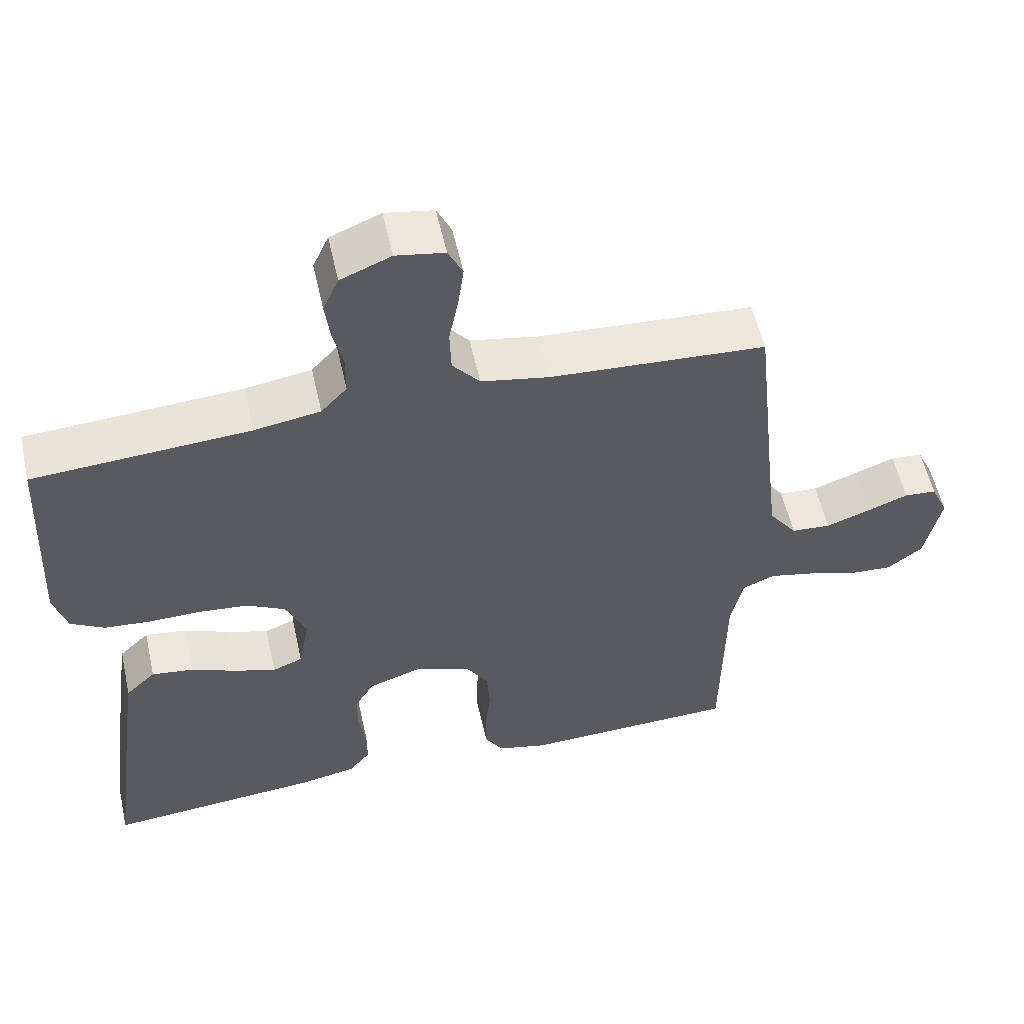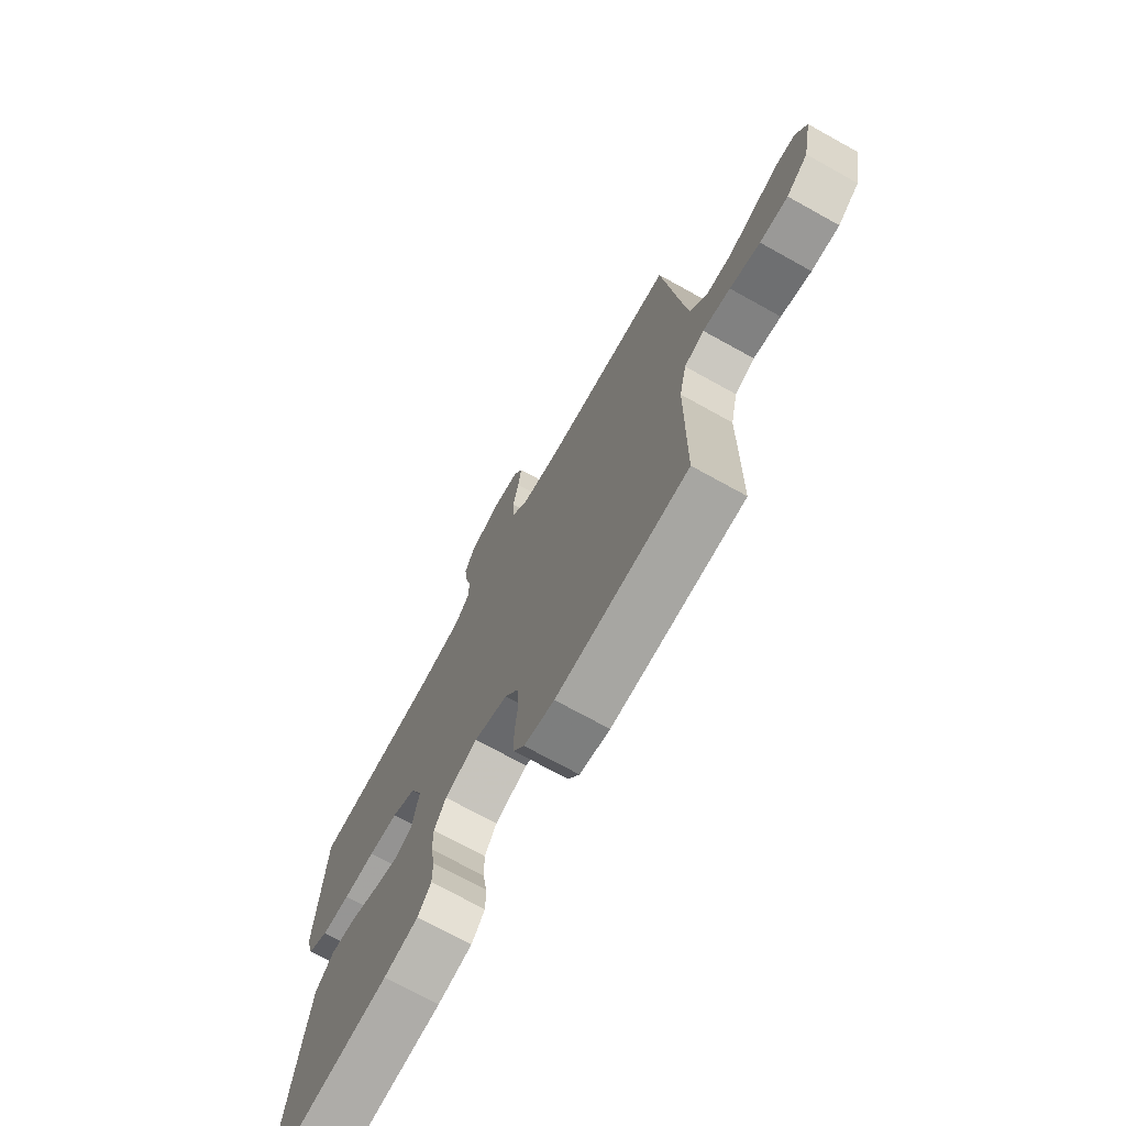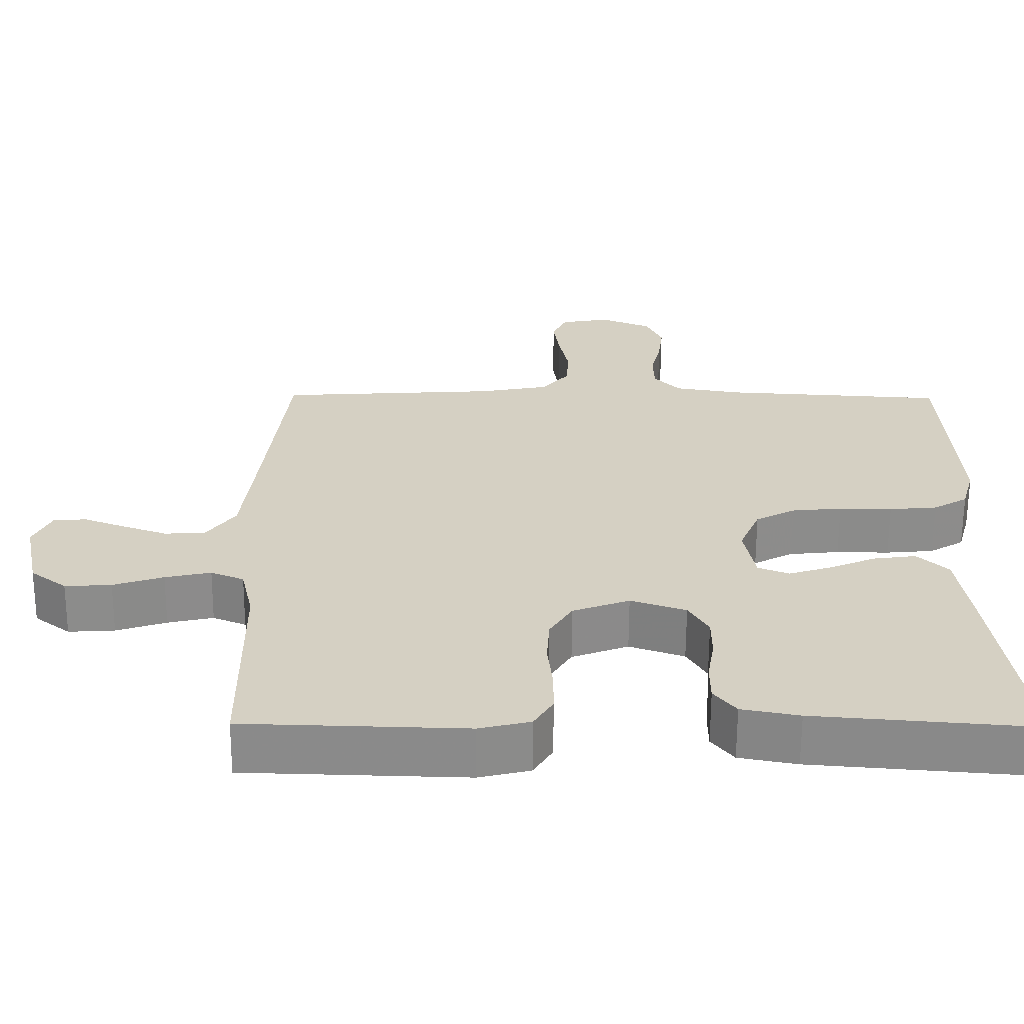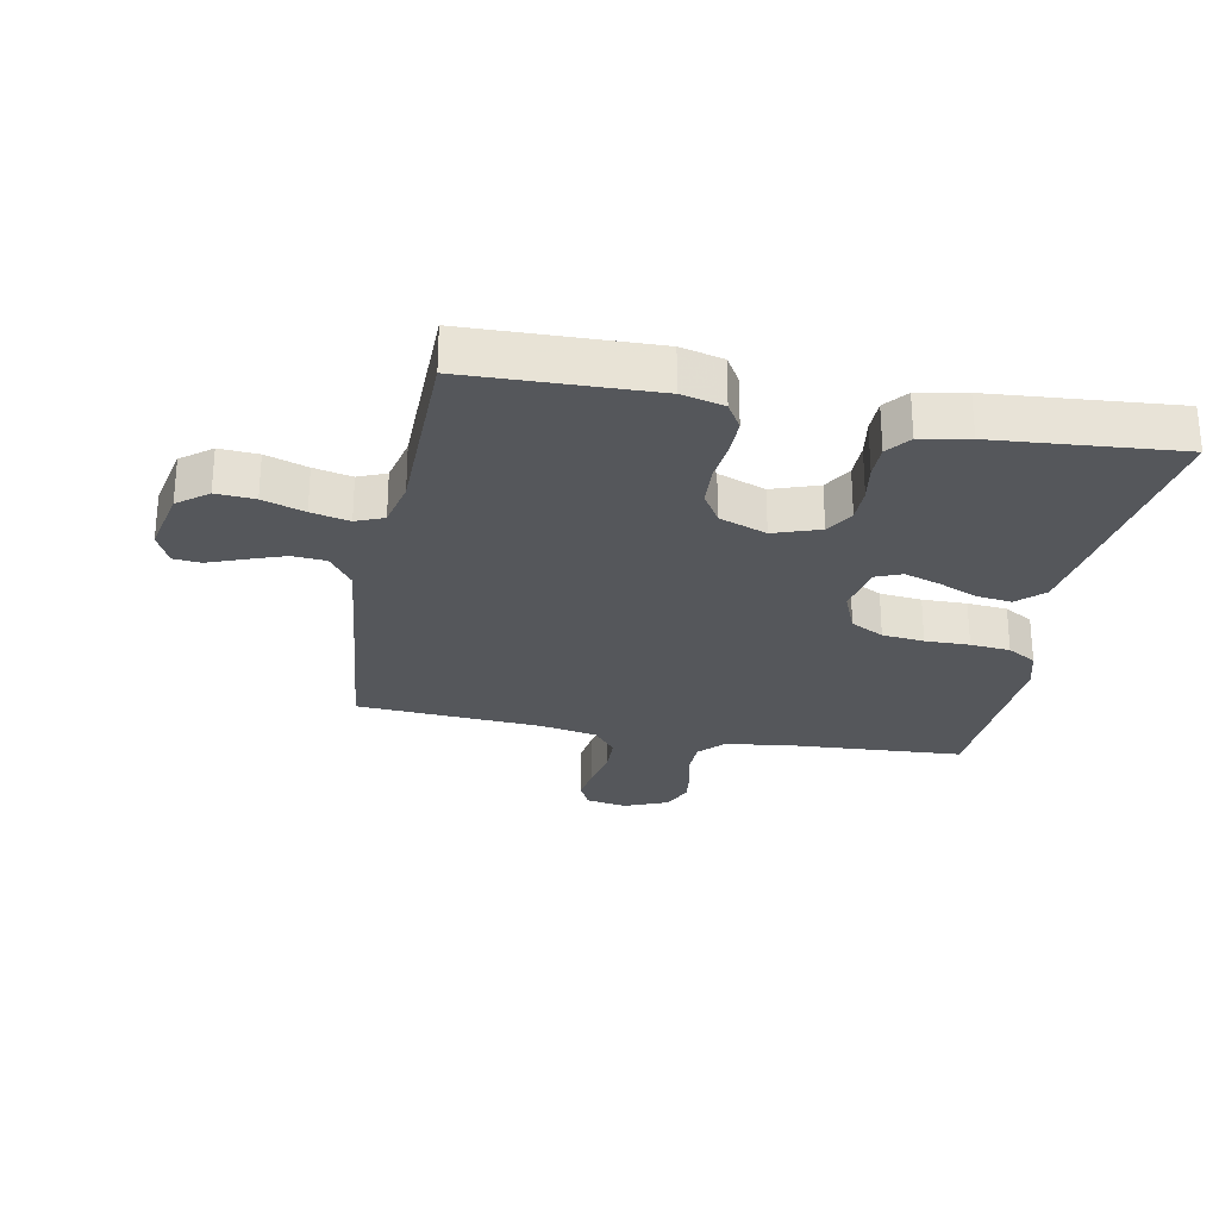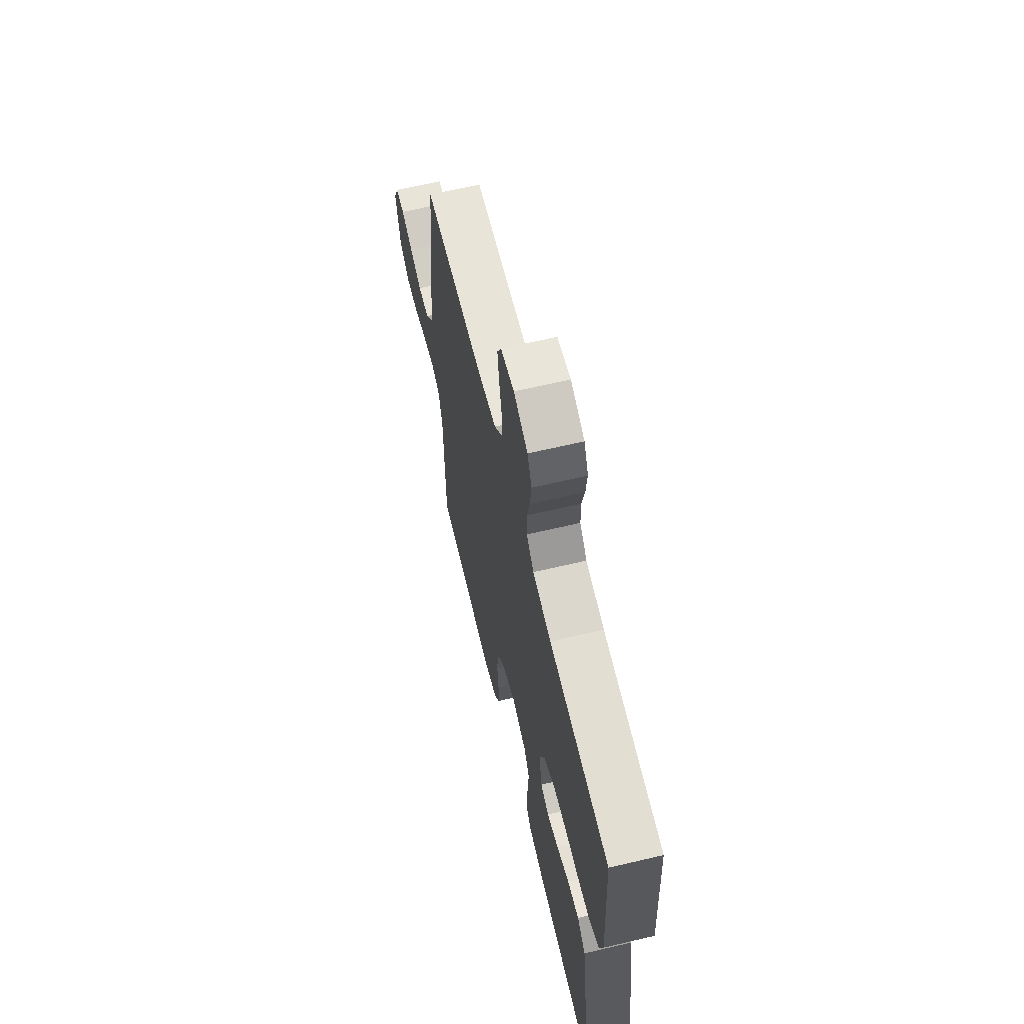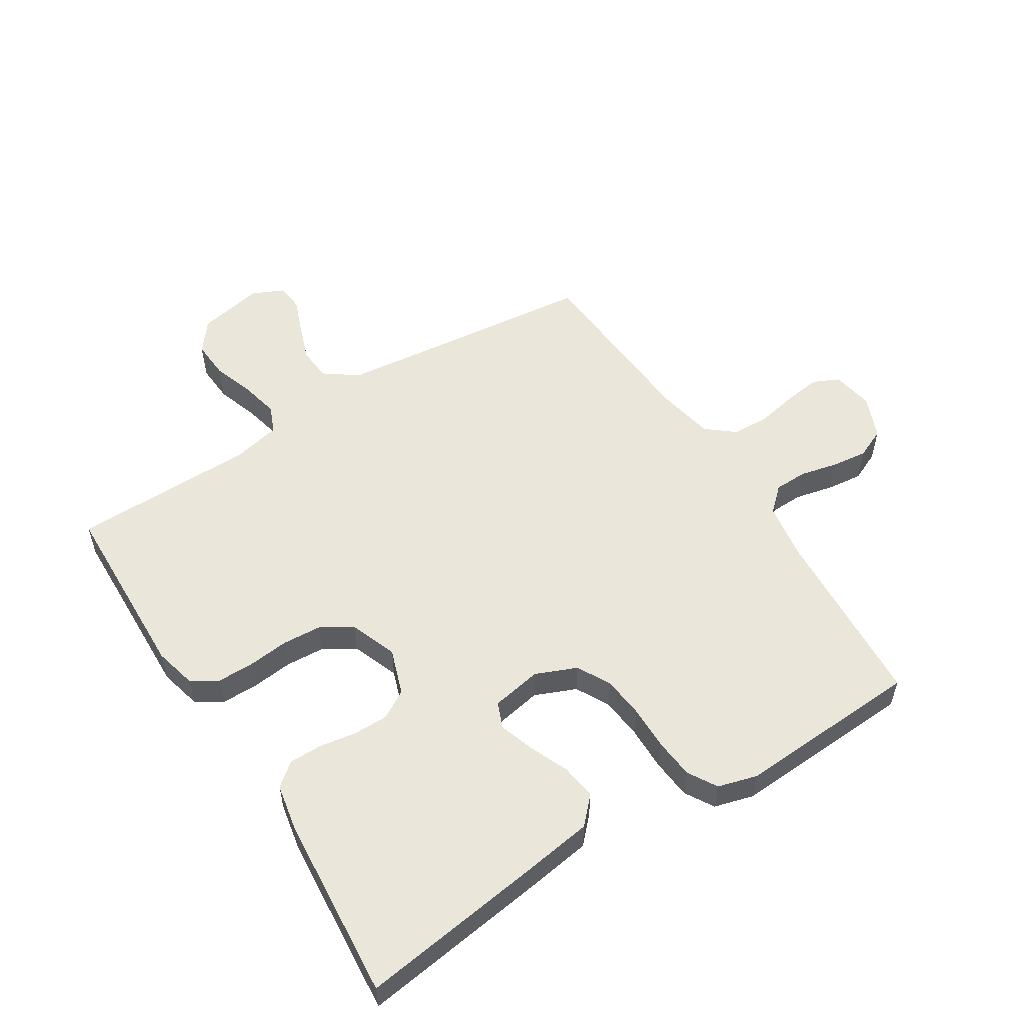
<metadata>
{"format":"obj","ext":"obj","renderer":"f3d","projection":"perspective","resolution":1024,"background":"white","views":[{"elev":56.3,"azim":-12.6,"up":"+Z"},{"elev":-72.4,"azim":61.0,"up":"+Z"},{"elev":-63.8,"azim":179.7,"up":"+Z"},{"elev":-26.9,"azim":169.0,"up":"+Y"},{"elev":64.4,"azim":-103.4,"up":"+Z"},{"elev":54.7,"azim":-122.3,"up":"+Y"}]}
</metadata>
<code>
v -0.5 0.07 -0.5
v -0.459 0.07 -0.2
v -0.442 0.07 -0.085
v -0.4 0.07 -0.045
v -0.342 0.07 -0.053
v -0.279 0.07 -0.08
v -0.221 0.07 -0.099
v -0.179 0.07 -0.082
v -0.164 0.07 0
v -0.192 0.07 0.067
v -0.246 0.07 0.096
v -0.314 0.07 0.103
v -0.386 0.07 0.102
v -0.451 0.07 0.108
v -0.498 0.07 0.136
v -0.516 0.07 0.2
v -0.5 0.07 0.5
v -0.2 0.07 0.519
v -0.108 0.07 0.534
v -0.072 0.07 0.573
v -0.071 0.07 0.627
v -0.085 0.07 0.688
v -0.092 0.07 0.747
v -0.07 0.07 0.796
v 0 0.07 0.825
v 0.067 0.07 0.813
v 0.087 0.07 0.771
v 0.079 0.07 0.711
v 0.066 0.07 0.644
v 0.068 0.07 0.583
v 0.106 0.07 0.537
v 0.2 0.07 0.519
v 0.5 0.07 0.5
v 0.533 0.07 0.2
v 0.548 0.07 0.071
v 0.587 0.07 0.017
v 0.642 0.07 0.013
v 0.703 0.07 0.035
v 0.76 0.07 0.057
v 0.805 0.07 0.053
v 0.829 0.07 0
v 0.807 0.07 -0.107
v 0.758 0.07 -0.145
v 0.695 0.07 -0.141
v 0.627 0.07 -0.118
v 0.565 0.07 -0.104
v 0.52 0.07 -0.123
v 0.503 0.07 -0.2
v 0.5 0.07 -0.5
v 0.2 0.07 -0.509
v 0.131 0.07 -0.492
v 0.105 0.07 -0.449
v 0.105 0.07 -0.389
v 0.112 0.07 -0.323
v 0.108 0.07 -0.259
v 0.077 0.07 -0.208
v 0 0.07 -0.179
v -0.075 0.07 -0.205
v -0.102 0.07 -0.251
v -0.102 0.07 -0.308
v -0.092 0.07 -0.368
v -0.092 0.07 -0.422
v -0.122 0.07 -0.46
v -0.2 0.07 -0.475
v -0.5 0 -0.5
v -0.459 0 -0.2
v -0.442 0 -0.085
v -0.4 0 -0.045
v -0.342 0 -0.053
v -0.279 0 -0.08
v -0.221 0 -0.099
v -0.179 0 -0.082
v -0.164 0 0
v -0.192 0 0.067
v -0.246 0 0.096
v -0.314 0 0.103
v -0.386 0 0.102
v -0.451 0 0.108
v -0.498 0 0.136
v -0.516 0 0.2
v -0.5 0 0.5
v -0.2 0 0.519
v -0.108 0 0.534
v -0.072 0 0.573
v -0.071 0 0.627
v -0.085 0 0.688
v -0.092 0 0.747
v -0.07 0 0.796
v 0 0 0.825
v 0.067 0 0.813
v 0.087 0 0.771
v 0.079 0 0.711
v 0.066 0 0.644
v 0.068 0 0.583
v 0.106 0 0.537
v 0.2 0 0.519
v 0.5 0 0.5
v 0.533 0 0.2
v 0.548 0 0.071
v 0.587 0 0.017
v 0.642 0 0.013
v 0.703 0 0.035
v 0.76 0 0.057
v 0.805 0 0.053
v 0.829 0 0
v 0.807 0 -0.107
v 0.758 0 -0.145
v 0.695 0 -0.141
v 0.627 0 -0.118
v 0.565 0 -0.104
v 0.52 0 -0.123
v 0.503 0 -0.2
v 0.5 0 -0.5
v 0.2 0 -0.509
v 0.131 0 -0.492
v 0.105 0 -0.449
v 0.105 0 -0.389
v 0.112 0 -0.323
v 0.108 0 -0.259
v 0.077 0 -0.208
v 0 0 -0.179
v -0.075 0 -0.205
v -0.102 0 -0.251
v -0.102 0 -0.308
v -0.092 0 -0.368
v -0.092 0 -0.422
v -0.122 0 -0.46
v -0.2 0 -0.475
f 4 5 6
f 3 4 6
f 2 3 6
f 1 2 6
f 64 1 6
f 63 64 6
f 62 63 6
f 61 62 6
f 60 61 6
f 59 60 6 7
f 58 59 7 8
f 57 58 8 9
f 56 57 9 10
f 52 53 54
f 51 52 54
f 50 51 54
f 49 50 54
f 48 49 54
f 47 48 54 55
f 46 47 55 56
f 43 44 45
f 42 43 45
f 41 42 45
f 40 41 45
f 39 40 45
f 38 39 45
f 37 38 45 46
f 46 56 10
f 37 46 10
f 36 37 10
f 32 33 34
f 31 32 34 35
f 27 28 29
f 26 27 29
f 25 26 29
f 24 25 29
f 23 24 29
f 22 23 29
f 21 22 29
f 20 21 29 30
f 19 20 30 31
f 16 17 18
f 15 16 18
f 14 15 18
f 13 14 18
f 12 13 18
f 31 35 36
f 19 31 36
f 18 19 36
f 12 18 36
f 11 12 36
f 10 11 36
f 70 69 68
f 70 68 67
f 70 67 66
f 70 66 65
f 70 65 128
f 70 128 127
f 70 127 126
f 70 126 125
f 70 125 124
f 71 70 124 123
f 72 71 123 122
f 73 72 122 121
f 74 73 121 120
f 118 117 116
f 118 116 115
f 118 115 114
f 118 114 113
f 118 113 112
f 119 118 112 111
f 120 119 111 110
f 109 108 107
f 109 107 106
f 109 106 105
f 109 105 104
f 109 104 103
f 109 103 102
f 110 109 102 101
f 74 120 110
f 74 110 101
f 74 101 100
f 98 97 96
f 99 98 96 95
f 93 92 91
f 93 91 90
f 93 90 89
f 93 89 88
f 93 88 87
f 93 87 86
f 93 86 85
f 94 93 85 84
f 95 94 84 83
f 82 81 80
f 82 80 79
f 82 79 78
f 82 78 77
f 82 77 76
f 100 99 95
f 100 95 83
f 100 83 82
f 100 82 76
f 100 76 75
f 100 75 74
f 1 65 66 2
f 2 66 67 3
f 3 67 68 4
f 4 68 69 5
f 5 69 70 6
f 6 70 71 7
f 7 71 72 8
f 8 72 73 9
f 9 73 74 10
f 10 74 75 11
f 11 75 76 12
f 12 76 77 13
f 13 77 78 14
f 14 78 79 15
f 15 79 80 16
f 16 80 81 17
f 17 81 82 18
f 18 82 83 19
f 19 83 84 20
f 20 84 85 21
f 21 85 86 22
f 22 86 87 23
f 23 87 88 24
f 24 88 89 25
f 25 89 90 26
f 26 90 91 27
f 27 91 92 28
f 28 92 93 29
f 29 93 94 30
f 30 94 95 31
f 31 95 96 32
f 32 96 97 33
f 33 97 98 34
f 34 98 99 35
f 35 99 100 36
f 36 100 101 37
f 37 101 102 38
f 38 102 103 39
f 39 103 104 40
f 40 104 105 41
f 41 105 106 42
f 42 106 107 43
f 43 107 108 44
f 44 108 109 45
f 45 109 110 46
f 46 110 111 47
f 47 111 112 48
f 48 112 113 49
f 49 113 114 50
f 50 114 115 51
f 51 115 116 52
f 52 116 117 53
f 53 117 118 54
f 54 118 119 55
f 55 119 120 56
f 56 120 121 57
f 57 121 122 58
f 58 122 123 59
f 59 123 124 60
f 60 124 125 61
f 61 125 126 62
f 62 126 127 63
f 63 127 128 64
f 64 128 65 1

</code>
